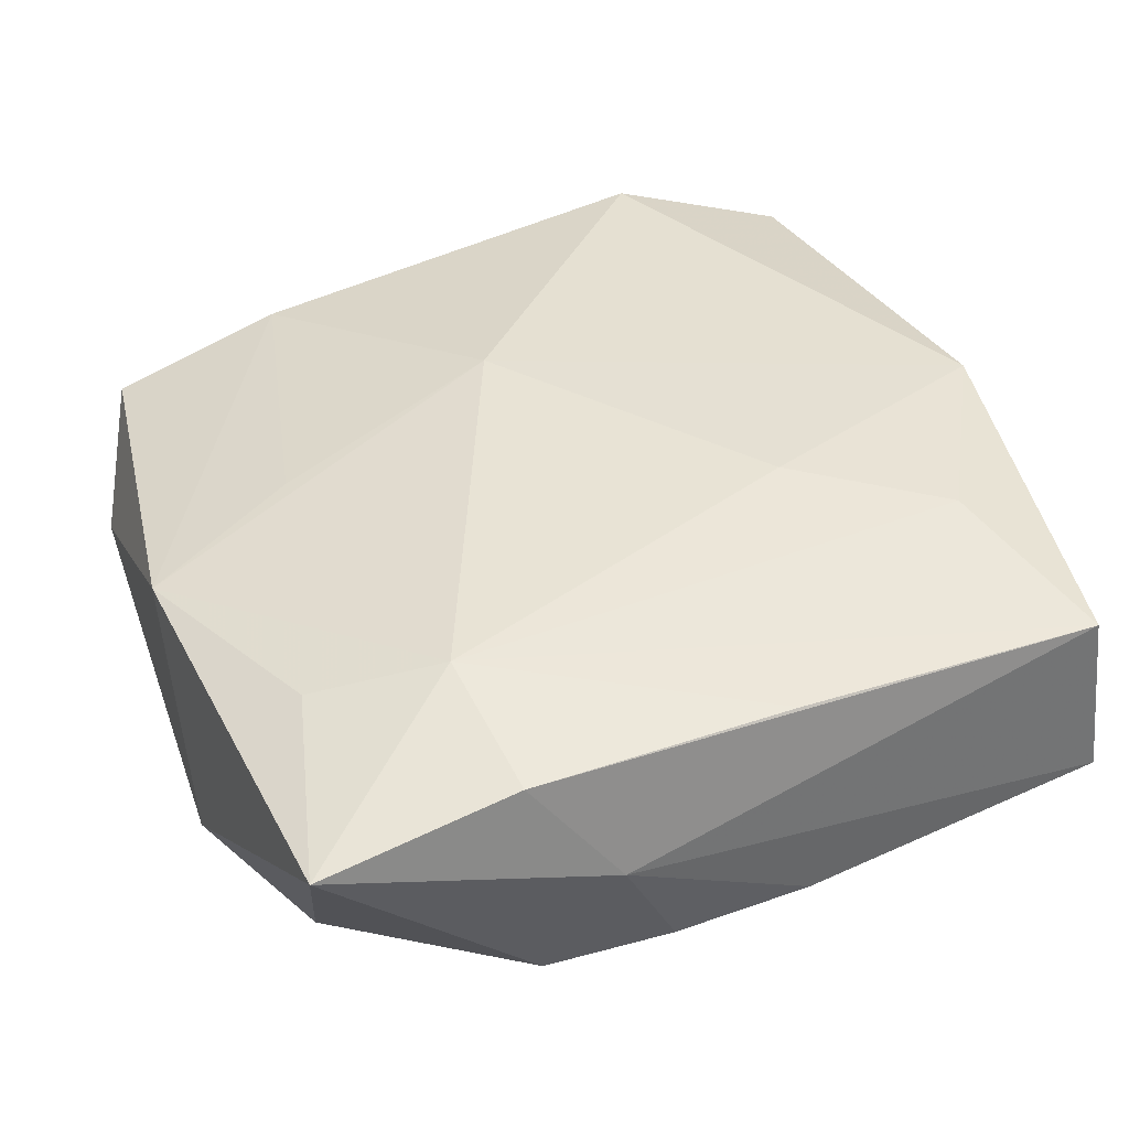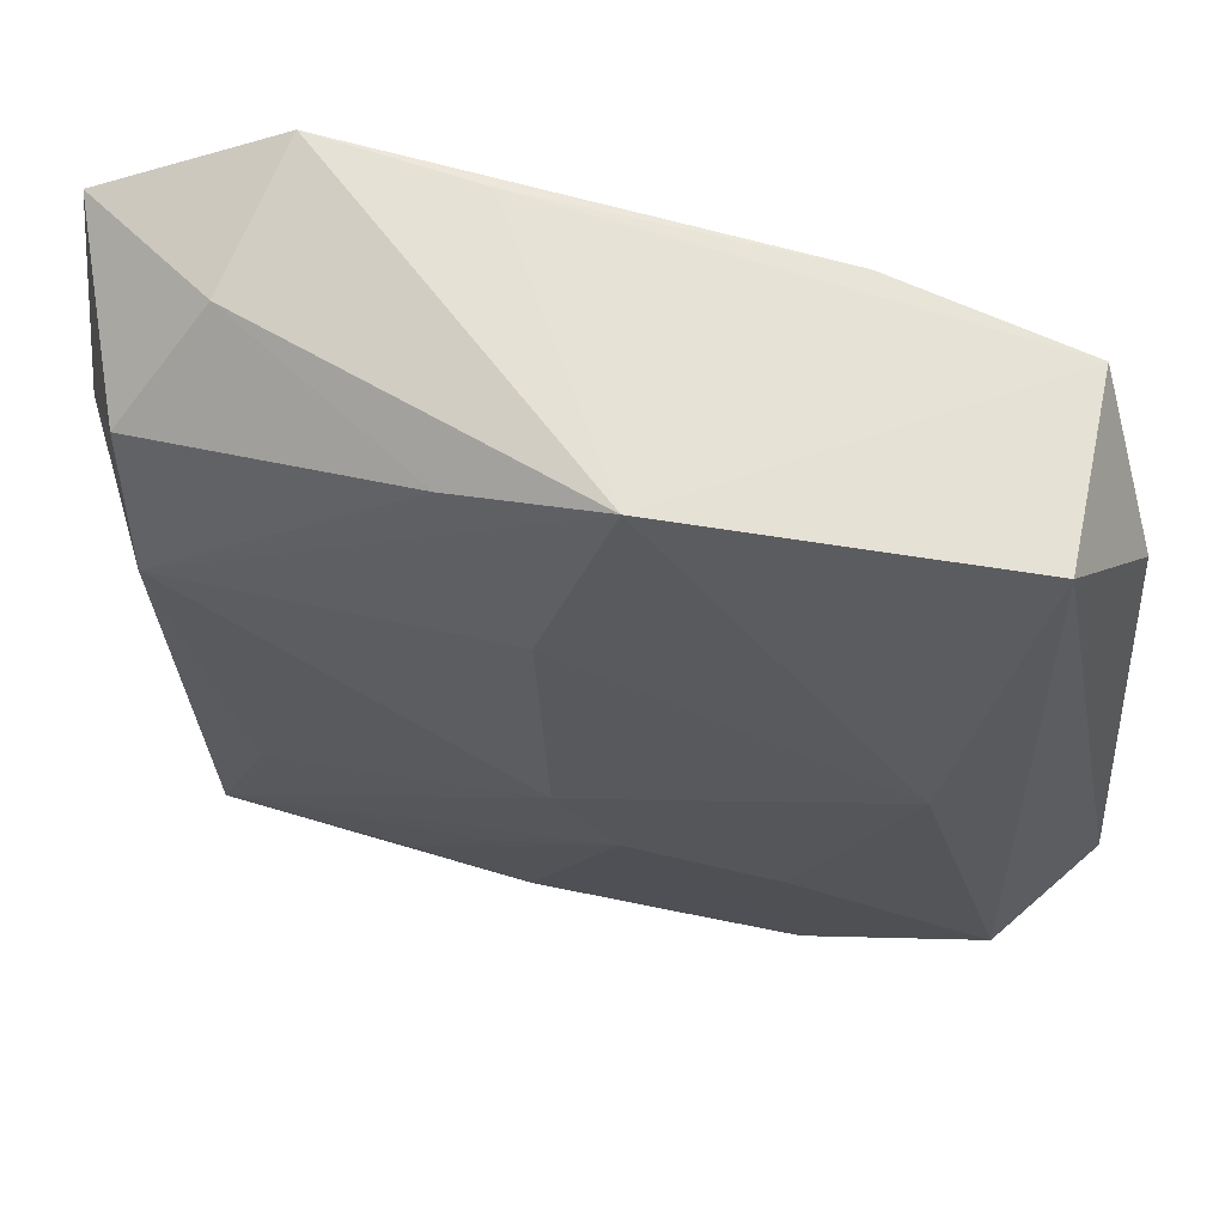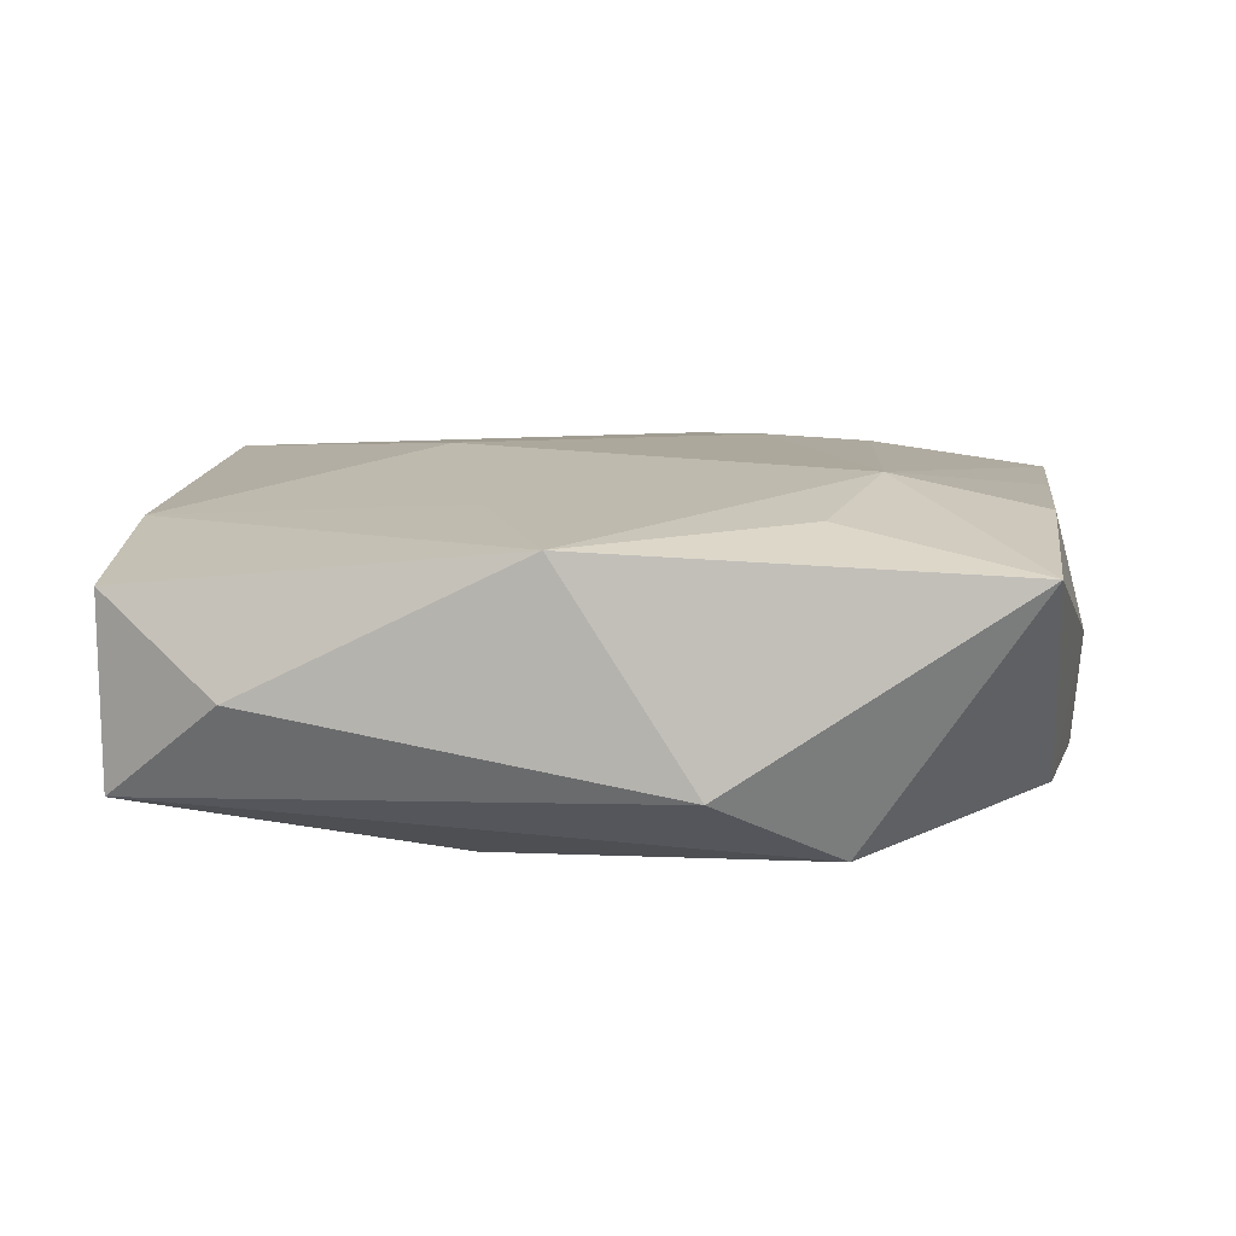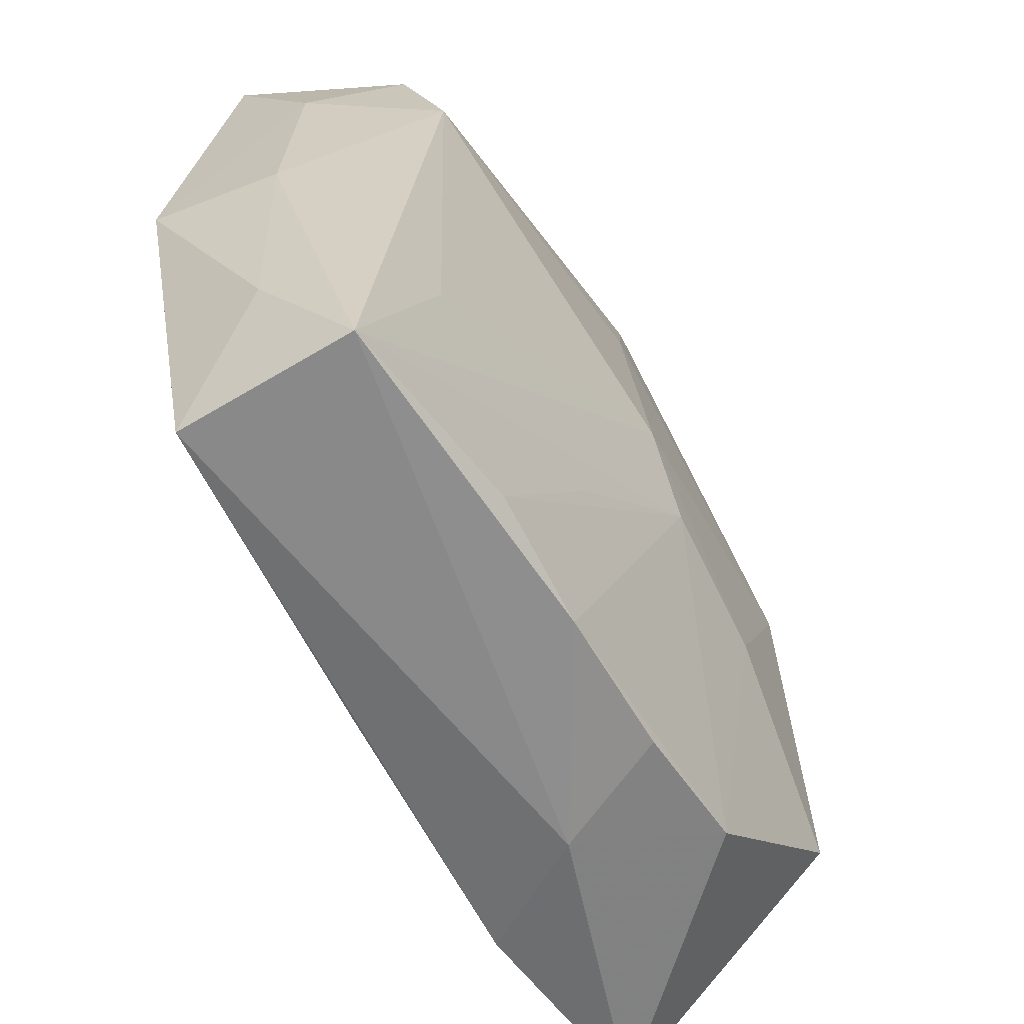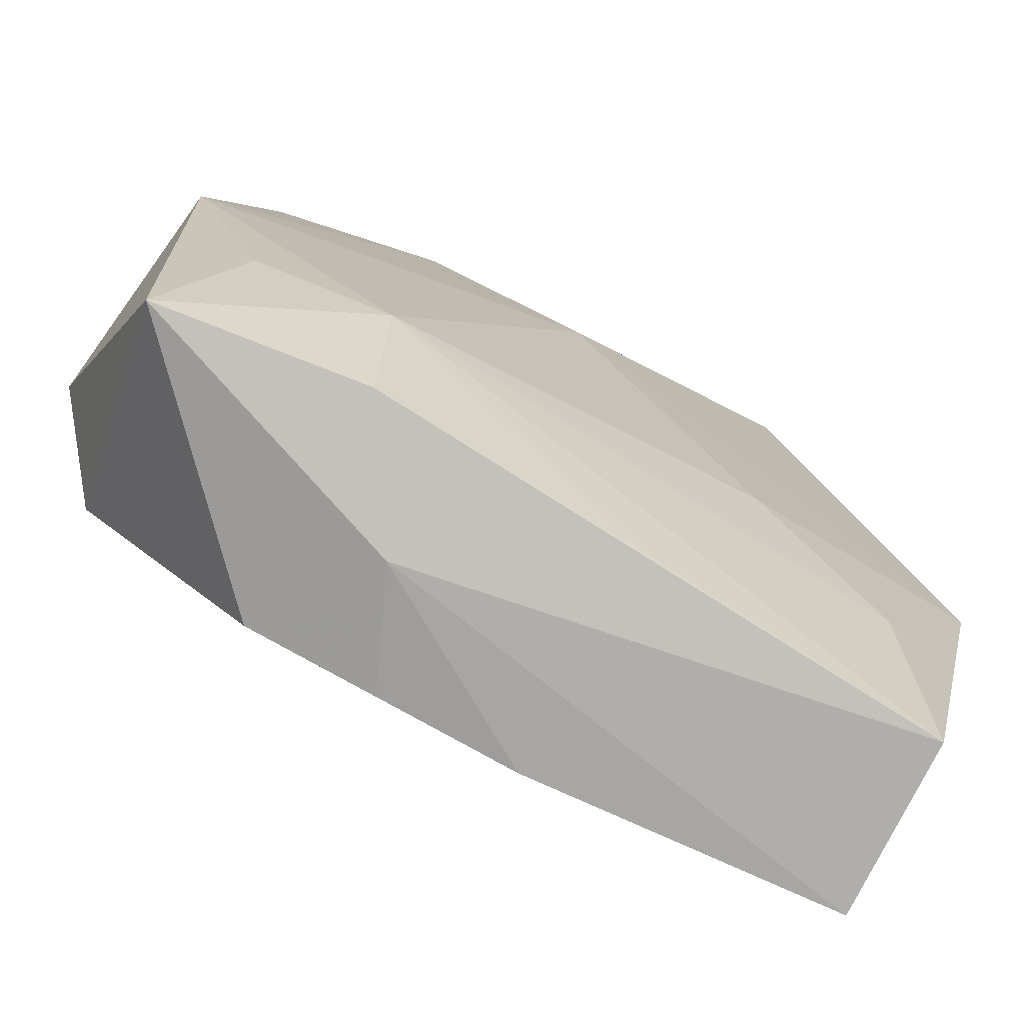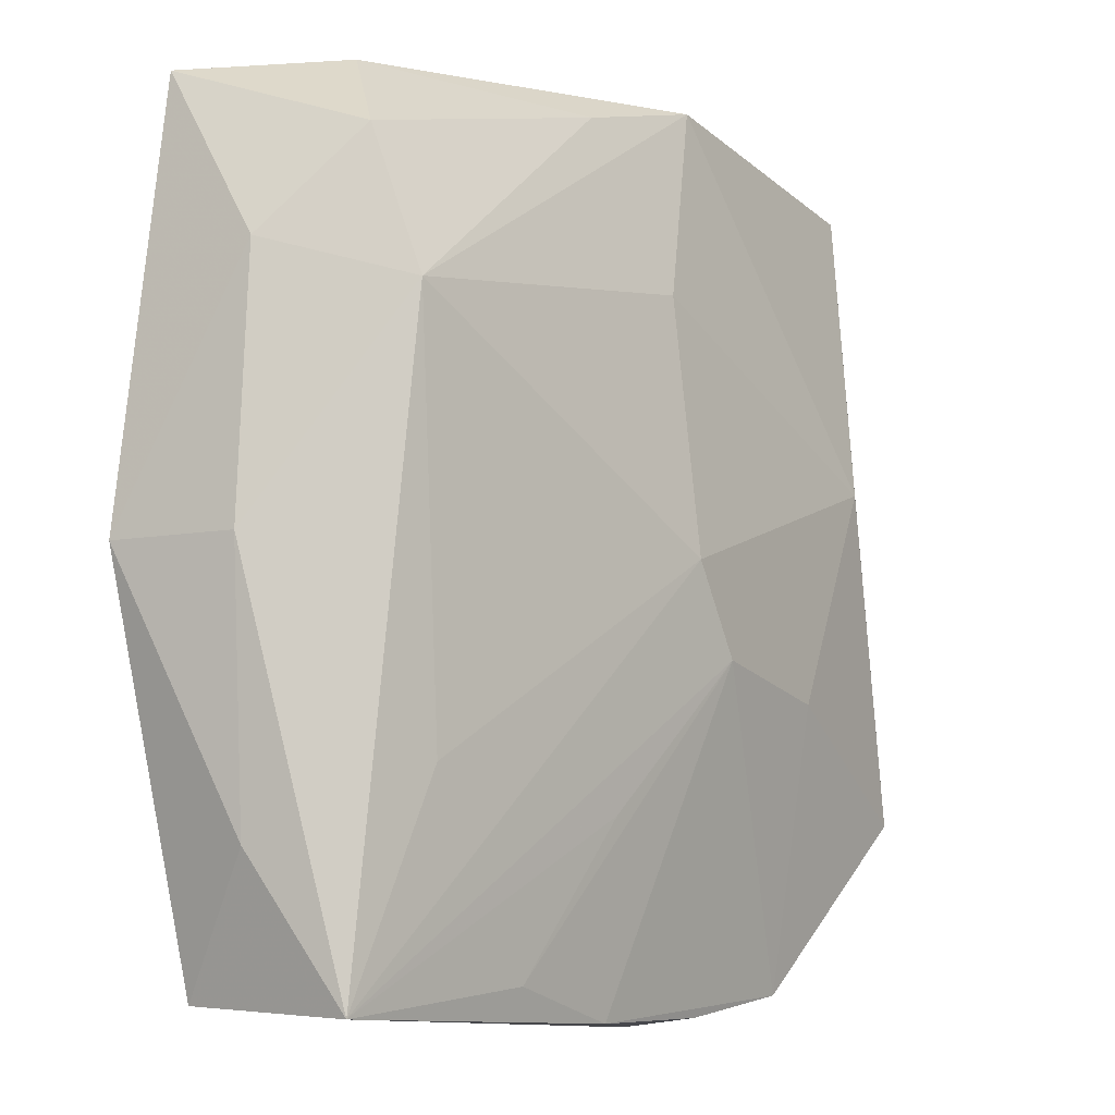
<metadata>
{"format":"obj","ext":"obj","renderer":"f3d","projection":"perspective","resolution":1024,"background":"white","views":[{"elev":40.1,"azim":-24.0,"up":"+Z"},{"elev":63.6,"azim":-170.2,"up":"+Y"},{"elev":7.3,"azim":-83.6,"up":"+Z"},{"elev":-65.0,"azim":117.0,"up":"+Y"},{"elev":-74.2,"azim":-32.1,"up":"+Y"},{"elev":-10.8,"azim":123.3,"up":"+Y"}]}
</metadata>
<code>
v -0.029 -0.007592 -0.00661
v 0.007675 0.02515 -0.007888
v 0.02038 0.02637 9.244e-05
v 0.01174 -0.008456 0.0105
v 0.003641 -0.02668 0.007846
v -0.02714 -0.02593 0.00527
v 0.02531 -0.02832 -0.004037
v 0.02875 -0.002562 0.001327
v 0.004516 -0.02832 -0.006654
v -0.01465 -0.01654 0.00989
v 0.02083 -0.01471 -0.00642
v 0.007571 0.02852 0.007572
v -0.001609 0.02798 -0.009076
v -0.002042 -0.00681 -0.01162
v -0.001269 0.01047 0.01056
v -0.02704 0.01892 -0.002114
v 0.02717 -0.01924 0.001711
v -0.02825 0.001006 0.006602
v -0.01163 -0.008448 -0.01161
v 0.01781 0.02882 0.009086
v -0.004686 -0.02787 -0.00716
v -0.01403 -0.02622 0.007759
v -0.0185 0.006194 -0.01172
v -0.02411 -0.0151 -0.01055
v 0.02849 0.01381 0.0008564
v -0.02313 -0.01356 0.007817
v -0.01133 0.02742 0.00671
v -0.01745 0.005989 0.008076
v 0.02138 -0.01522 0.009526
v 0.02953 -0.002404 0.009578
v 0.02882 0.02438 0.00671
v 0.01238 -0.02638 -0.006255
v -0.02328 0.02679 0.00384
v 0.02427 -0.02749 0.007591
v 0.002647 0.0149 -0.01048
v -0.01306 -0.02637 -0.007997
v -0.02283 0.02664 -0.008136
v 0.006487 -0.01661 -0.008768
v 0.02435 0.01111 -0.007699
v -0.008415 -0.02832 0.0001529
v 0.02518 0.02027 -0.0047
v 0.001759 -0.001259 -0.01172
f 15 30 20
f 4 30 15
f 40 7 34
f 31 20 30
f 3 20 31
f 11 7 42
f 42 39 11
f 11 39 7
f 13 23 37
f 13 20 3
f 33 13 37
f 9 7 40
f 6 36 40
f 30 34 17
f 17 34 7
f 30 4 29
f 29 34 30
f 14 9 36
f 42 7 14
f 1 37 24
f 37 23 24
f 24 6 1
f 36 6 24
f 35 39 42
f 35 13 39
f 42 23 35
f 23 13 35
f 3 31 41
f 16 37 1
f 16 33 37
f 15 20 27
f 40 36 21
f 21 9 40
f 36 9 21
f 22 6 40
f 40 34 22
f 22 34 5
f 7 39 8
f 8 17 7
f 30 17 8
f 7 9 32
f 9 14 32
f 19 24 23
f 19 23 42
f 42 14 19
f 19 14 36
f 36 24 19
f 39 13 2
f 2 41 39
f 2 13 3
f 3 41 2
f 33 16 18
f 6 26 18
f 18 27 33
f 1 6 18
f 18 16 1
f 13 33 12
f 33 27 12
f 20 13 12
f 12 27 20
f 10 4 15
f 15 18 10
f 10 18 26
f 6 22 10
f 10 26 6
f 10 22 5
f 10 29 4
f 5 34 10
f 34 29 10
f 39 41 25
f 25 8 39
f 25 41 31
f 25 31 30
f 30 8 25
f 38 14 7
f 7 32 38
f 38 32 14
f 15 27 28
f 28 18 15
f 27 18 28

</code>
